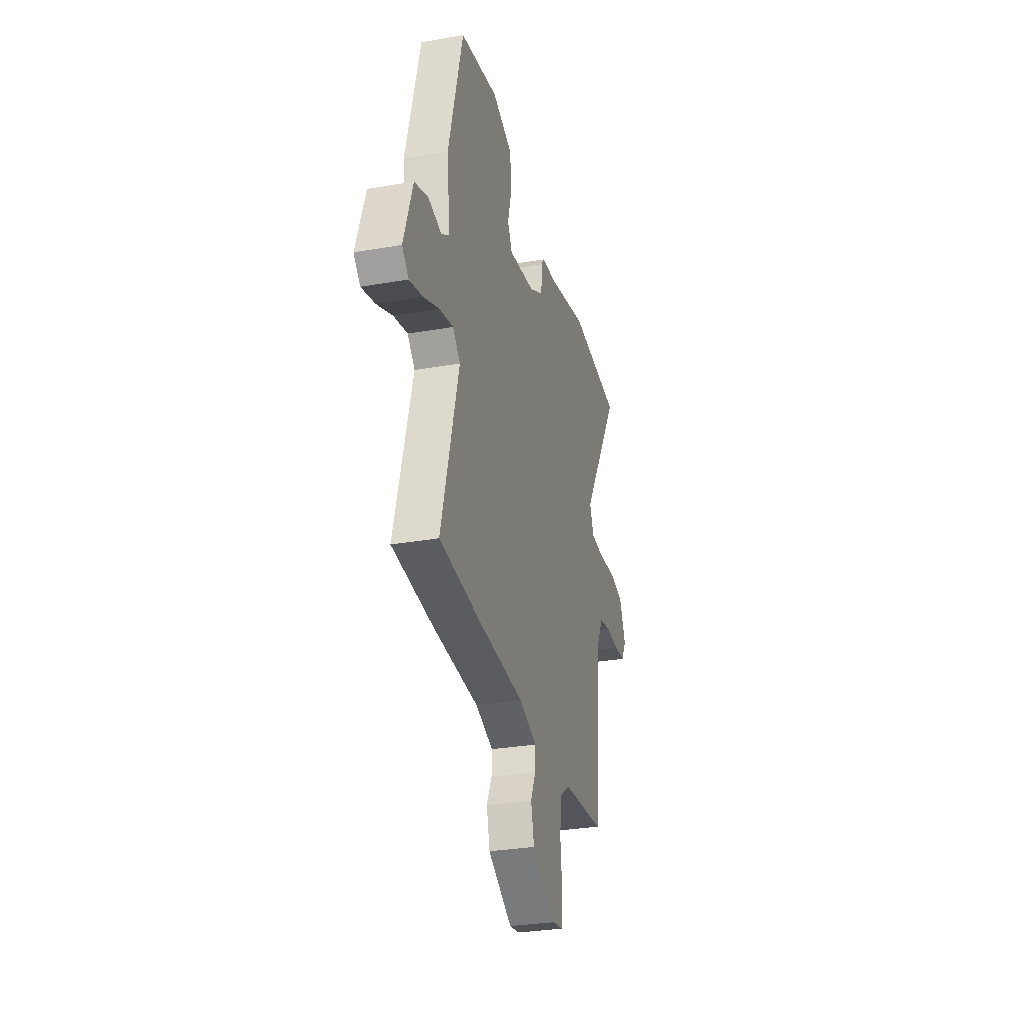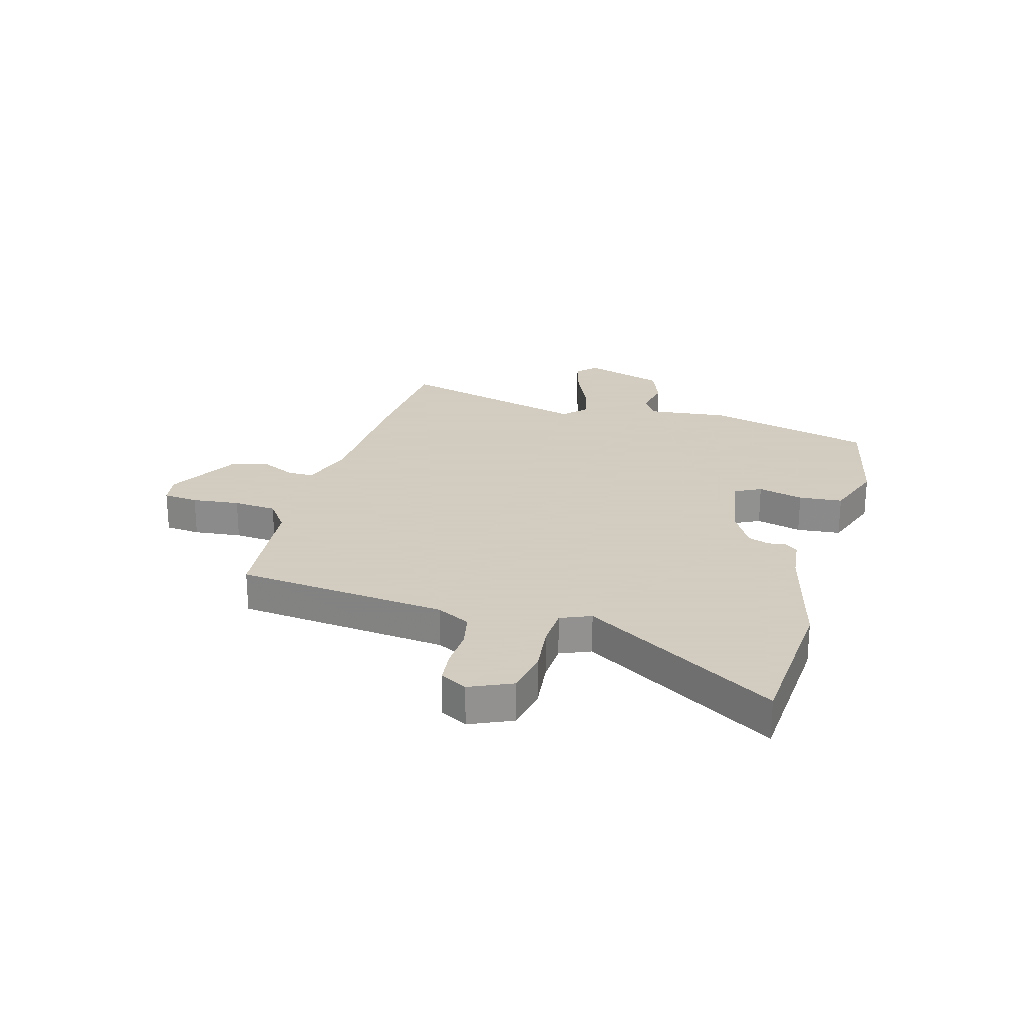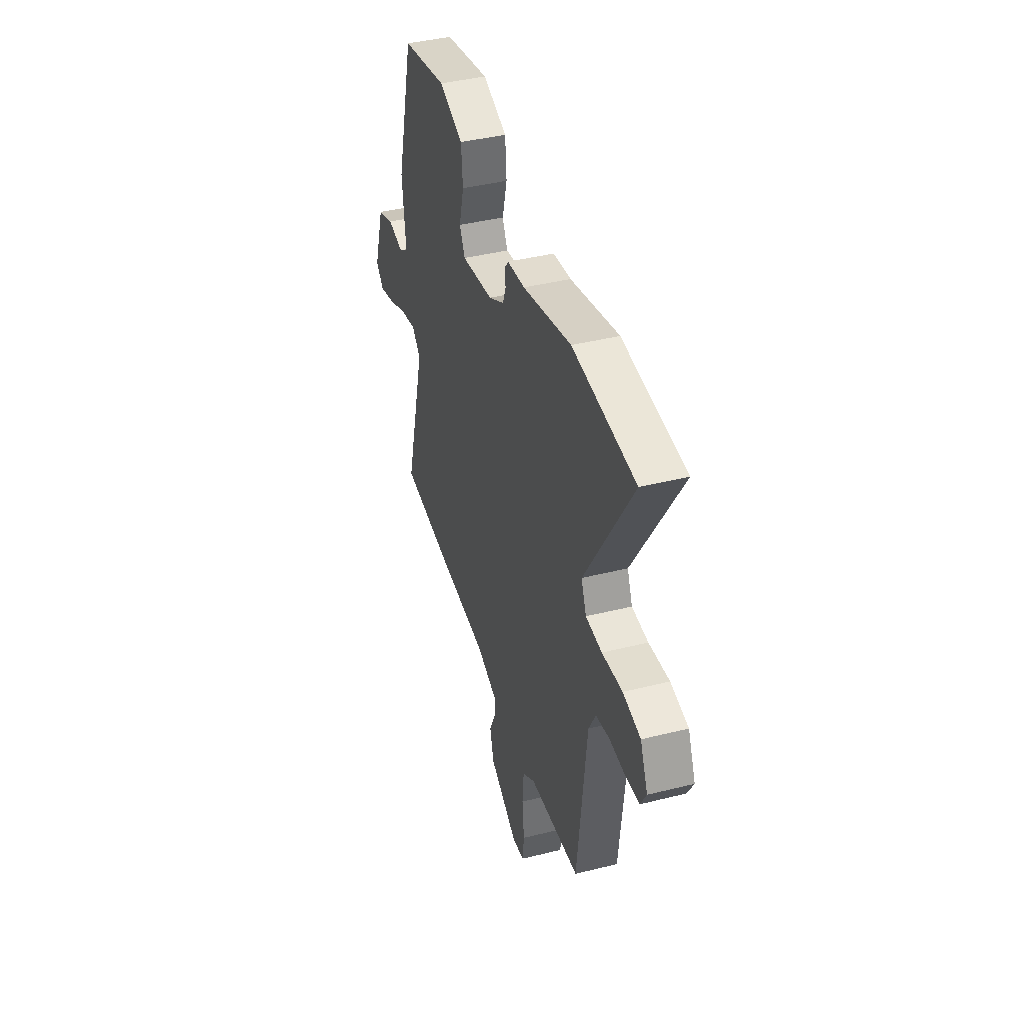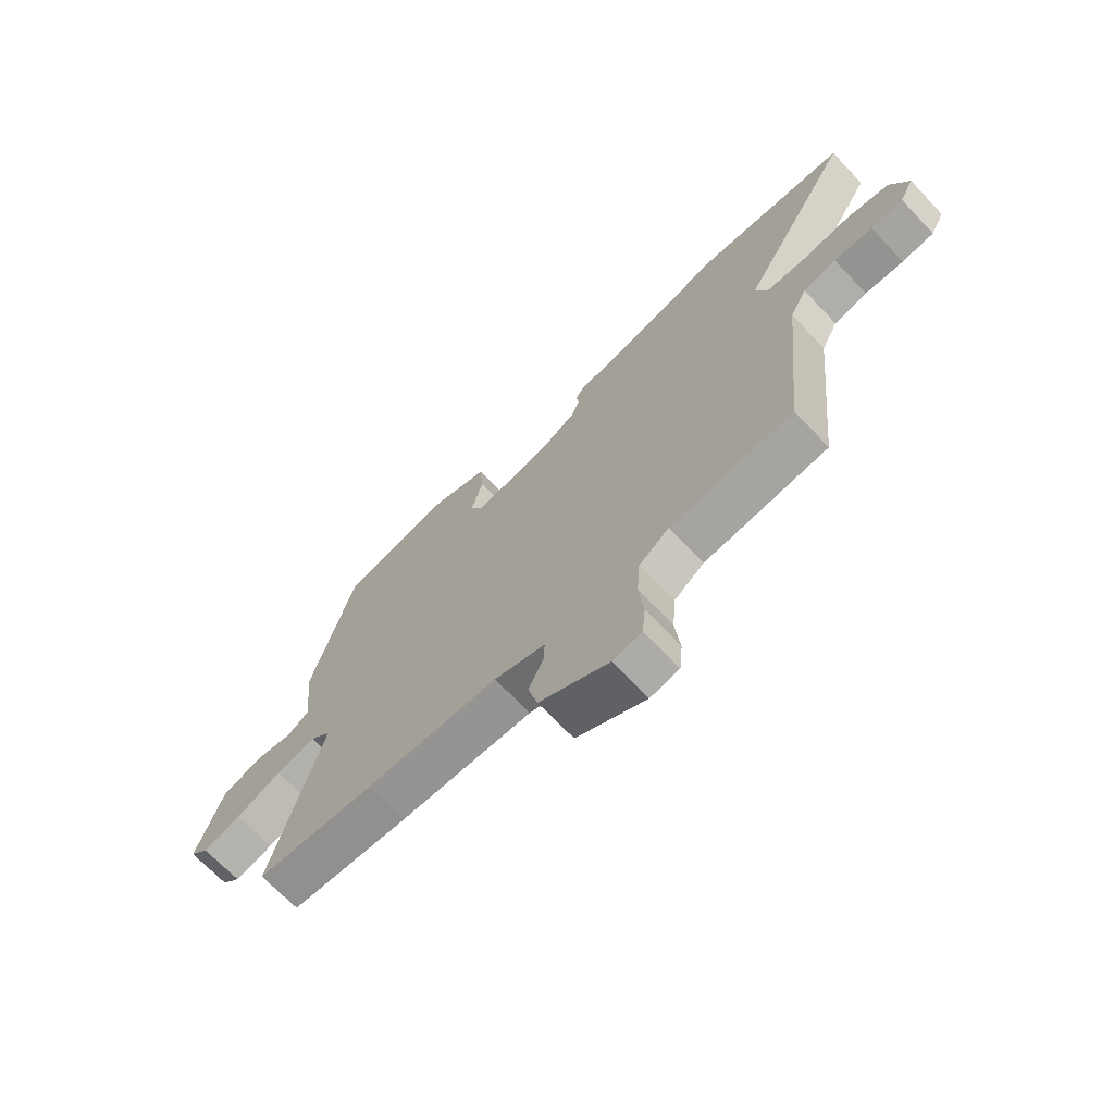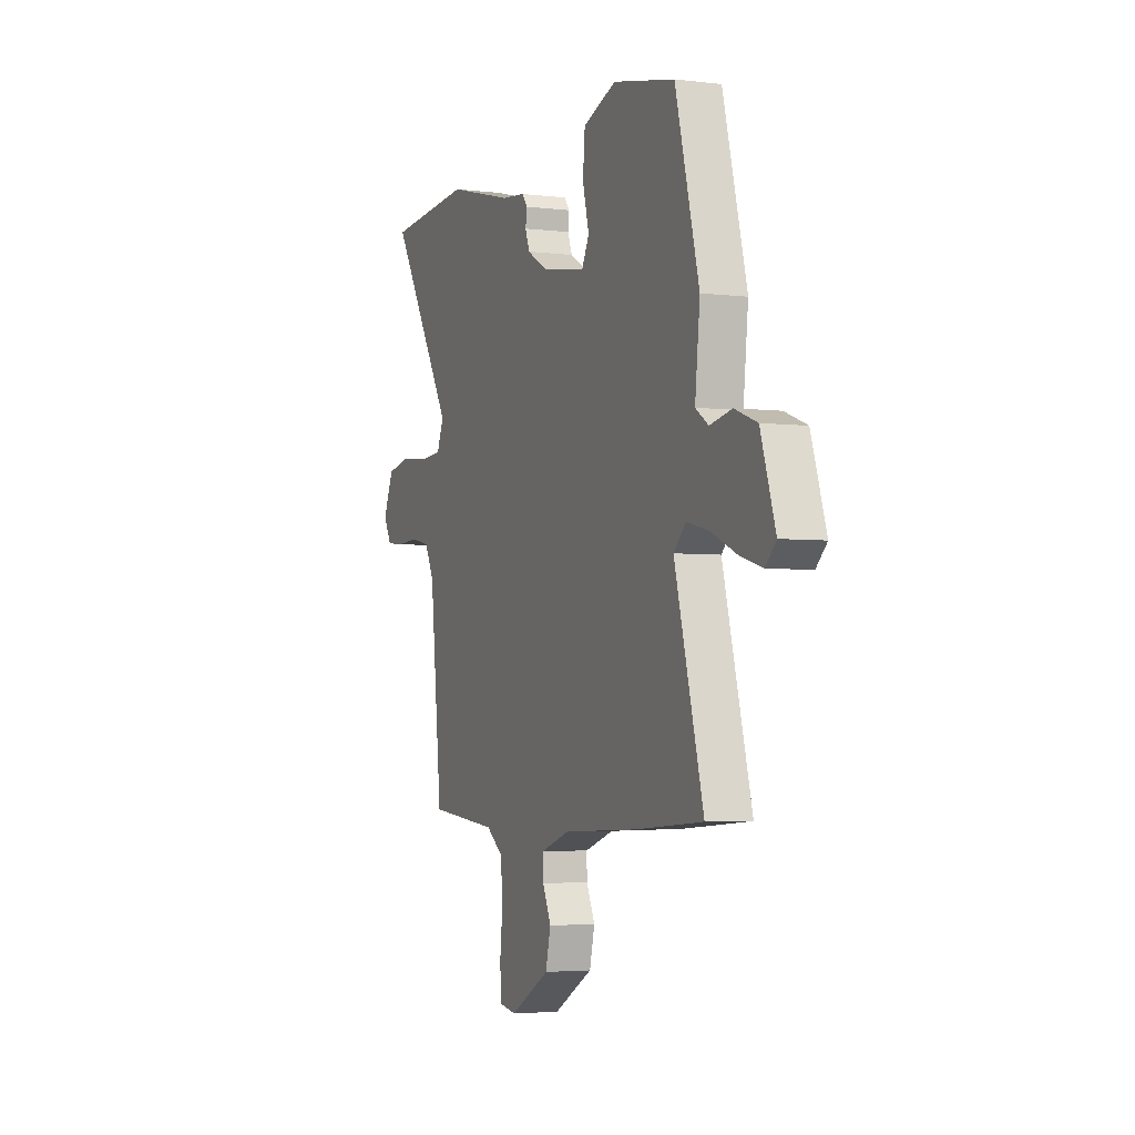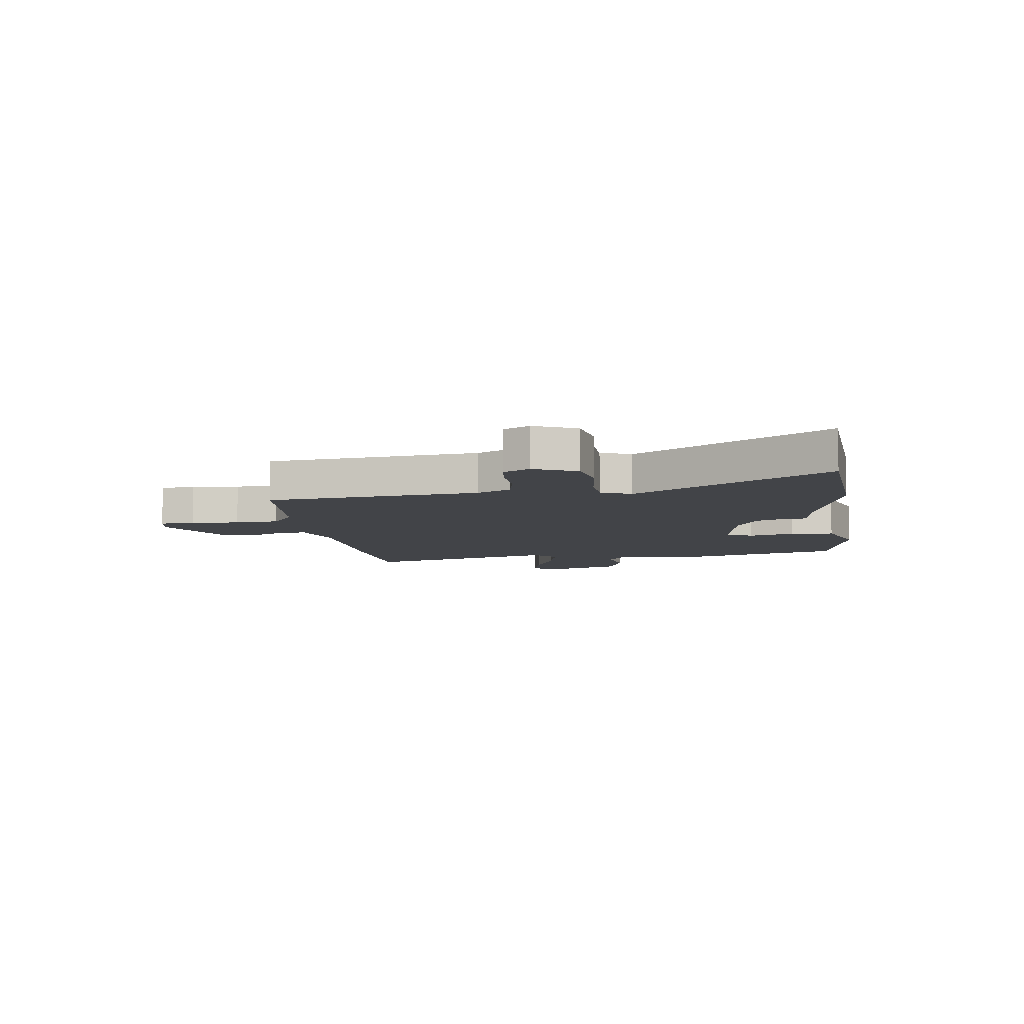
<metadata>
{"format":"obj","ext":"obj","renderer":"f3d","projection":"perspective","resolution":1024,"background":"white","views":[{"elev":-30.4,"azim":104.1,"up":"+Z"},{"elev":24.3,"azim":-74.4,"up":"+Y"},{"elev":41.6,"azim":-106.8,"up":"+Z"},{"elev":-69.2,"azim":-136.5,"up":"+Z"},{"elev":-3.7,"azim":67.8,"up":"+Z"},{"elev":-7.7,"azim":-82.2,"up":"+Y"}]}
</metadata>
<code>
v 0.463 0.07 0.49
v 0.541 0.07 0.189
v 0.525 0.07 0.041
v 0.567 0.07 0.013
v 0.639 0.07 0.027
v 0.712 0.07 0
v 0.76 0.07 -0.147
v 0.725 0.07 -0.181
v 0.654 0.07 -0.161
v 0.57 0.07 -0.124
v 0.496 0.07 -0.106
v 0.456 0.07 -0.145
v 0.55 0.07 -0.496
v 0.33 0.07 -0.513
v 0.084 0.07 -0.524
v -0.011 0.07 -0.556
v -0.01 0.07 -0.603
v 0.018 0.07 -0.663
v 0.001 0.07 -0.732
v -0.129 0.07 -0.805
v -0.183 0.07 -0.796
v -0.189 0.07 -0.733
v -0.18 0.07 -0.647
v -0.186 0.07 -0.569
v -0.242 0.07 -0.528
v -0.471 0.07 -0.506
v -0.511 0.07 -0.125
v -0.542 0.07 -0.065
v -0.604 0.07 -0.052
v -0.676 0.07 -0.056
v -0.736 0.07 -0.05
v -0.762 0.07 -0.002
v -0.728 0.07 0.075
v -0.649 0.07 0.09
v -0.558 0.07 0.08
v -0.485 0.07 0.084
v -0.462 0.07 0.139
v -0.673 0.07 0.487
v -0.393 0.07 0.508
v -0.176 0.07 0.452
v -0.097 0.07 0.443
v -0.08 0.07 0.42
v -0.084 0.07 0.387
v -0.07 0.07 0.349
v -0.001 0.07 0.31
v 0.141 0.07 0.287
v 0.165 0.07 0.334
v 0.144 0.07 0.416
v 0.151 0.07 0.495
v 0.26 0.07 0.534
v 0.463 0 0.49
v 0.541 0 0.189
v 0.525 0 0.041
v 0.567 0 0.013
v 0.639 0 0.027
v 0.712 0 0
v 0.76 0 -0.147
v 0.725 0 -0.181
v 0.654 0 -0.161
v 0.57 0 -0.124
v 0.496 0 -0.106
v 0.456 0 -0.145
v 0.55 0 -0.496
v 0.33 0 -0.513
v 0.084 0 -0.524
v -0.011 0 -0.556
v -0.01 0 -0.603
v 0.018 0 -0.663
v 0.001 0 -0.732
v -0.129 0 -0.805
v -0.183 0 -0.796
v -0.189 0 -0.733
v -0.18 0 -0.647
v -0.186 0 -0.569
v -0.242 0 -0.528
v -0.471 0 -0.506
v -0.511 0 -0.125
v -0.542 0 -0.065
v -0.604 0 -0.052
v -0.676 0 -0.056
v -0.736 0 -0.05
v -0.762 0 -0.002
v -0.728 0 0.075
v -0.649 0 0.09
v -0.558 0 0.08
v -0.485 0 0.084
v -0.462 0 0.139
v -0.673 0 0.487
v -0.393 0 0.508
v -0.176 0 0.452
v -0.097 0 0.443
v -0.08 0 0.42
v -0.084 0 0.387
v -0.07 0 0.349
v -0.001 0 0.31
v 0.141 0 0.287
v 0.165 0 0.334
v 0.144 0 0.416
v 0.151 0 0.495
v 0.26 0 0.534
f 1 2 3
f 50 1 3
f 49 50 3
f 48 49 3
f 47 48 3
f 46 47 3
f 45 46 3 4
f 40 41 42 43
f 40 43 44
f 39 40 44
f 38 39 44
f 37 38 44
f 36 37 44 45
f 33 34 35
f 32 33 35
f 31 32 35
f 30 31 35
f 29 30 35
f 28 29 35 36
f 36 45 4
f 28 36 4
f 27 28 4
f 21 22 23
f 20 21 23
f 19 20 23
f 18 19 23
f 17 18 23
f 16 17 23 24
f 15 16 24 25
f 25 26 27
f 15 25 27
f 14 15 27
f 13 14 27
f 12 13 27
f 8 9 10
f 7 8 10
f 6 7 10
f 5 6 10
f 4 5 10
f 11 12 27 4
f 4 10 11
f 53 52 51
f 53 51 100
f 53 100 99
f 53 99 98
f 53 98 97
f 53 97 96
f 54 53 96 95
f 93 92 91 90
f 94 93 90
f 94 90 89
f 94 89 88
f 94 88 87
f 95 94 87 86
f 85 84 83
f 85 83 82
f 85 82 81
f 85 81 80
f 85 80 79
f 86 85 79 78
f 54 95 86
f 54 86 78
f 54 78 77
f 73 72 71
f 73 71 70
f 73 70 69
f 73 69 68
f 73 68 67
f 74 73 67 66
f 75 74 66 65
f 77 76 75
f 77 75 65
f 77 65 64
f 77 64 63
f 77 63 62
f 60 59 58
f 60 58 57
f 60 57 56
f 60 56 55
f 60 55 54
f 54 77 62 61
f 61 60 54
f 1 51 52 2
f 2 52 53 3
f 3 53 54 4
f 4 54 55 5
f 5 55 56 6
f 6 56 57 7
f 7 57 58 8
f 8 58 59 9
f 9 59 60 10
f 10 60 61 11
f 11 61 62 12
f 12 62 63 13
f 13 63 64 14
f 14 64 65 15
f 15 65 66 16
f 16 66 67 17
f 17 67 68 18
f 18 68 69 19
f 19 69 70 20
f 20 70 71 21
f 21 71 72 22
f 22 72 73 23
f 23 73 74 24
f 24 74 75 25
f 25 75 76 26
f 26 76 77 27
f 27 77 78 28
f 28 78 79 29
f 29 79 80 30
f 30 80 81 31
f 31 81 82 32
f 32 82 83 33
f 33 83 84 34
f 34 84 85 35
f 35 85 86 36
f 36 86 87 37
f 37 87 88 38
f 38 88 89 39
f 39 89 90 40
f 40 90 91 41
f 41 91 92 42
f 42 92 93 43
f 43 93 94 44
f 44 94 95 45
f 45 95 96 46
f 46 96 97 47
f 47 97 98 48
f 48 98 99 49
f 49 99 100 50
f 50 100 51 1

</code>
